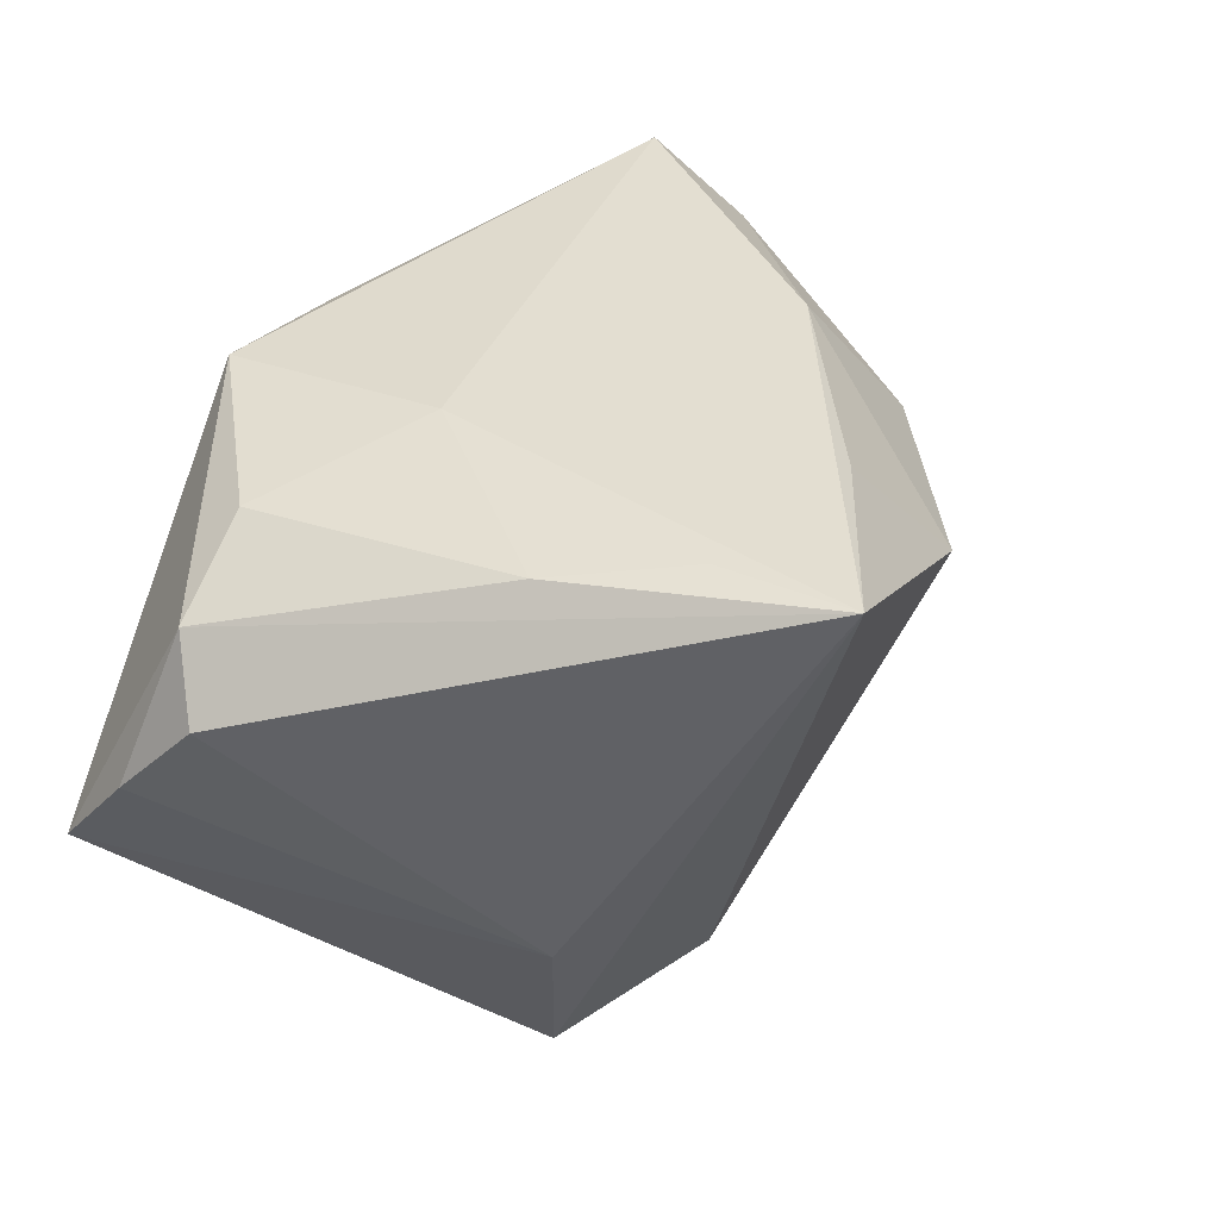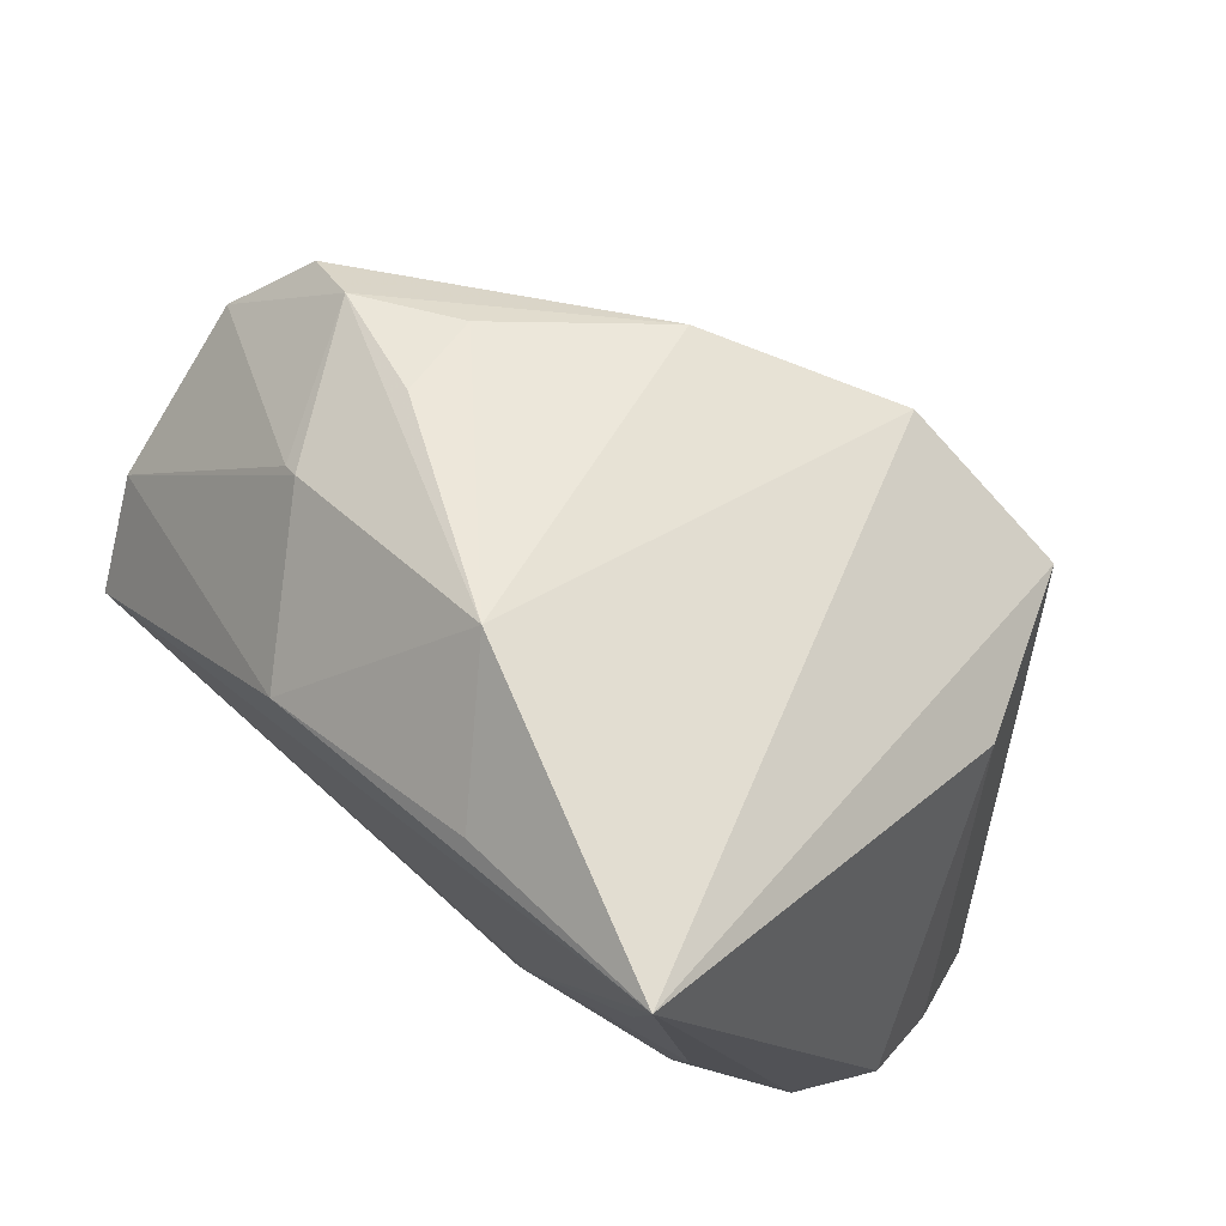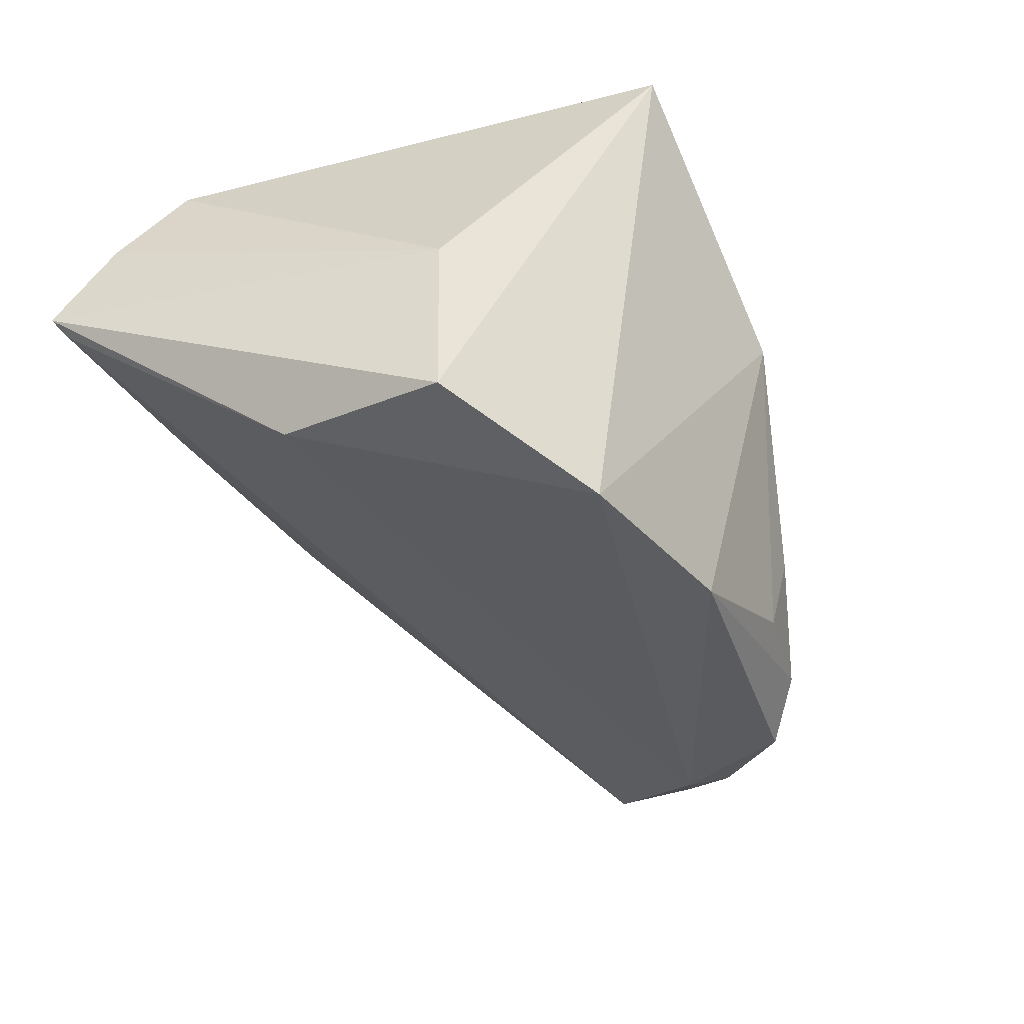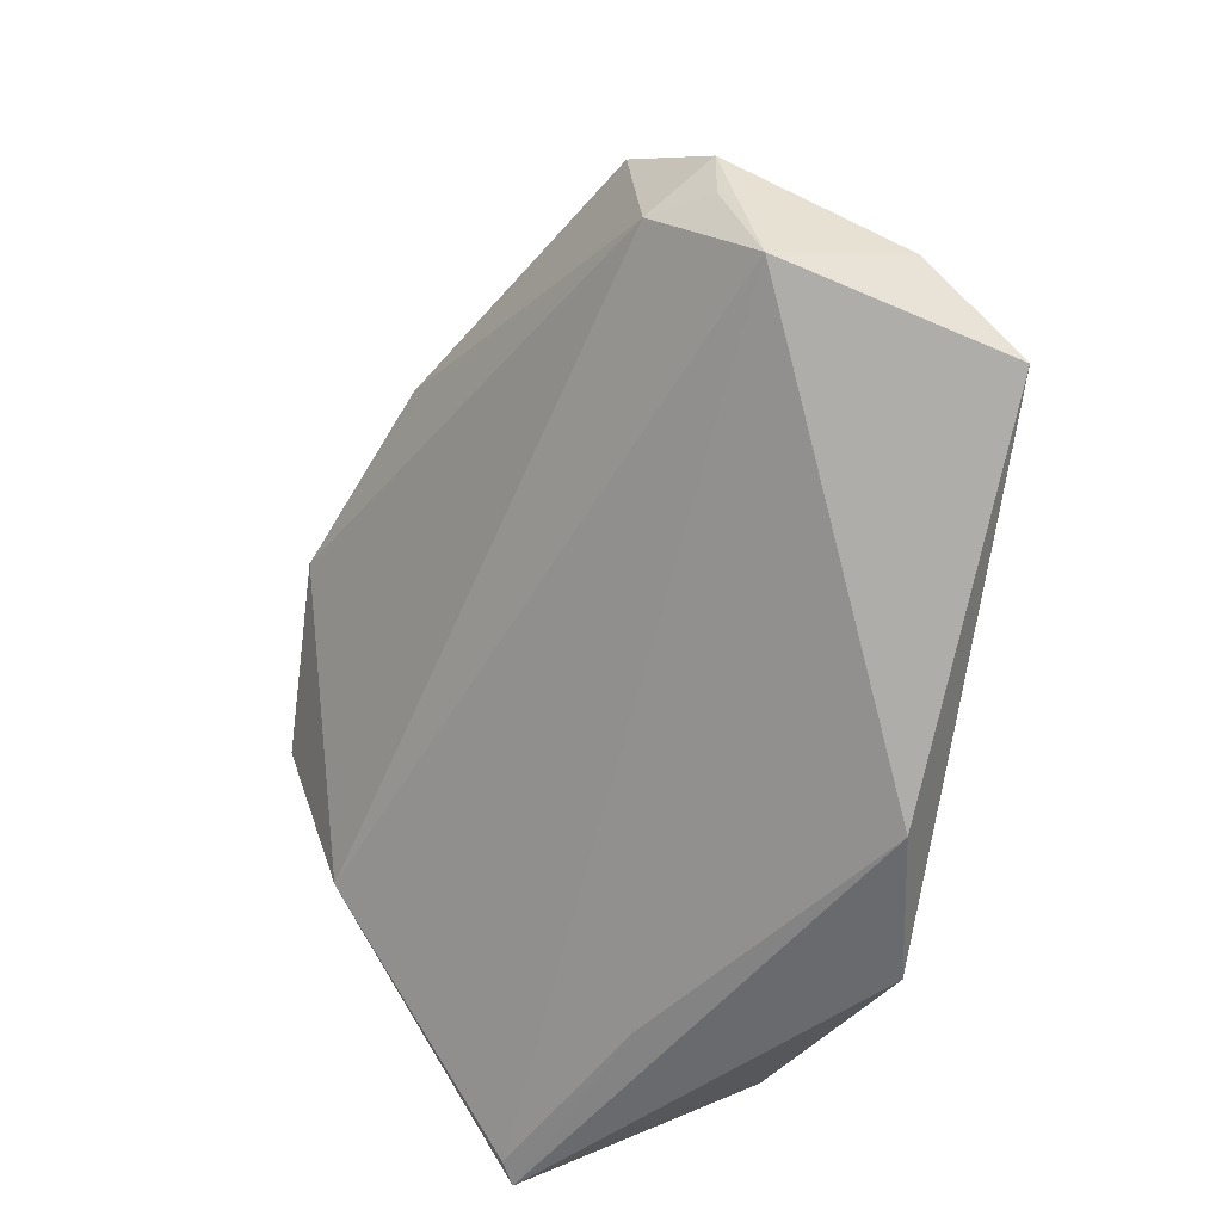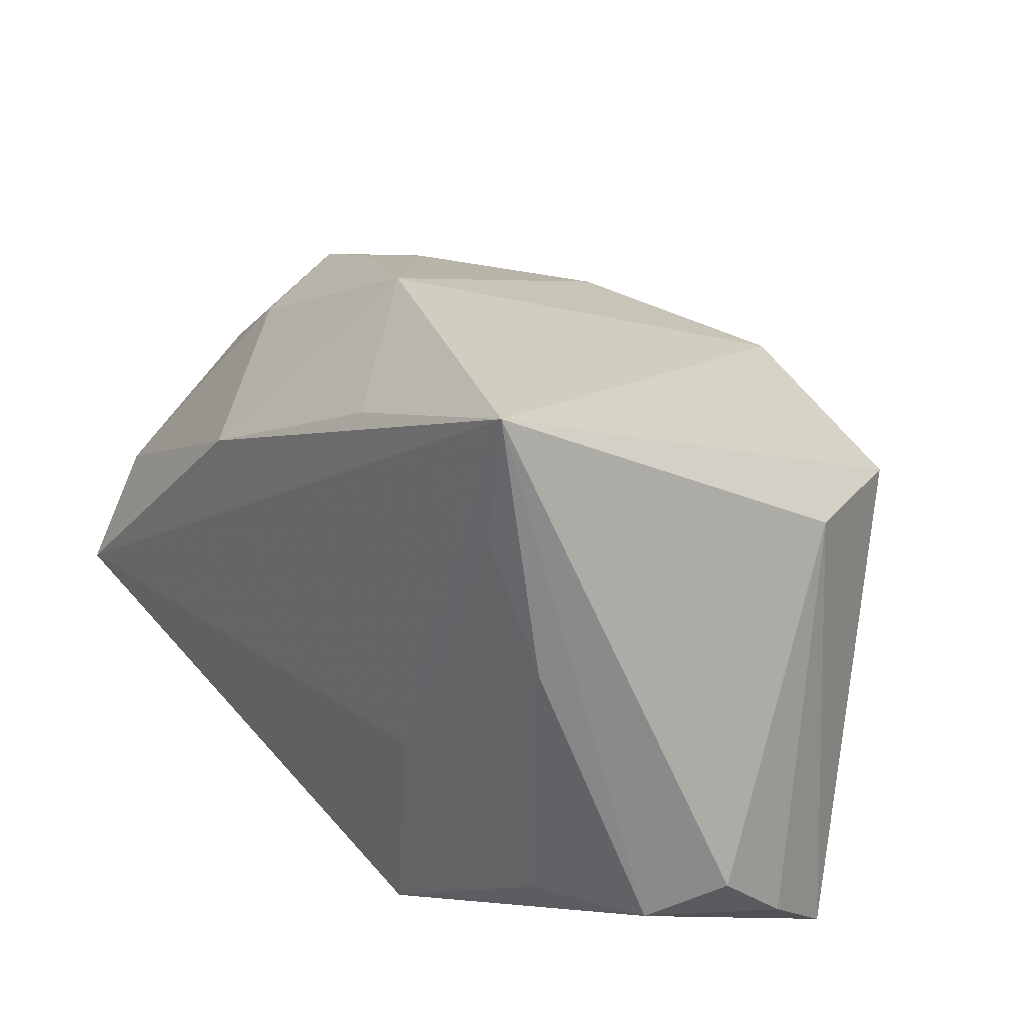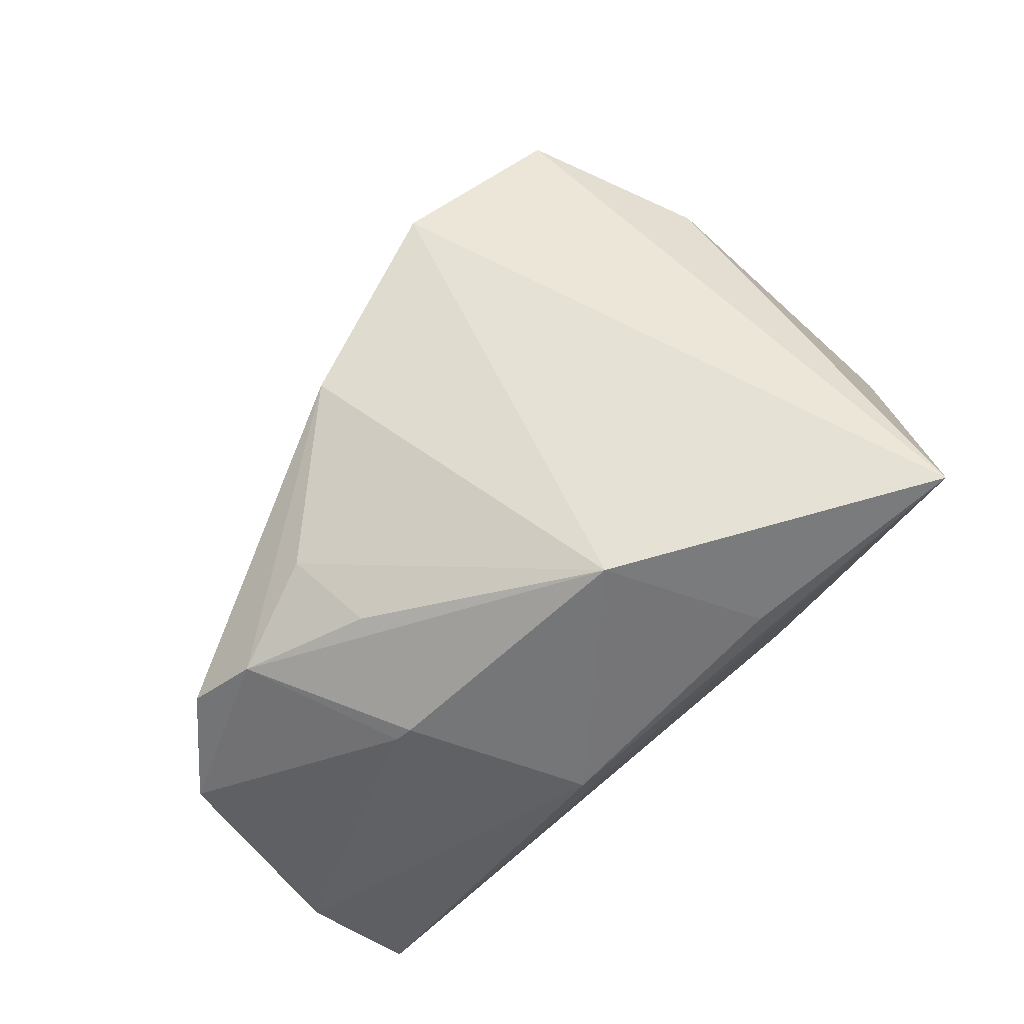
<metadata>
{"format":"obj","ext":"obj","renderer":"f3d","projection":"perspective","resolution":1024,"background":"white","views":[{"elev":36.0,"azim":112.3,"up":"+Z"},{"elev":73.6,"azim":41.9,"up":"+Y"},{"elev":-64.5,"azim":116.3,"up":"+Z"},{"elev":-48.7,"azim":-97.0,"up":"+Y"},{"elev":29.8,"azim":47.3,"up":"+Y"},{"elev":79.1,"azim":-39.8,"up":"+Y"}]}
</metadata>
<code>
v 0.03648 0.01085 -0.02296
v -0.05682 0.004198 -0.01166
v 0.04957 -0.03223 -0.00287
v -0.03443 0.02664 -0.01696
v -0.02407 0.01671 0.02645
v -0.01749 0.02316 -0.03357
v -0.0618 0.002409 -0.004653
v 0.03069 0.04087 0.02702
v 0.02802 0.007026 -0.04458
v 0.007816 -0.0398 0.02475
v -0.01238 -0.03813 0.02143
v 0.02776 -0.01456 -0.03757
v -0.04742 0.0246 -0.01093
v -0.007398 0.03981 0.009522
v -0.03277 0.03043 -0.005842
v -0.06249 0.008455 -0.004781
v -0.06249 -0.008597 -0.0003515
v -0.05654 -0.01457 0.02702
v 0.04496 -0.03991 -0.01521
v 0.03431 0.008144 0.02459
v 0.04373 -0.02644 0.01549
v 0.01257 -0.01155 0.02702
v 0.04766 -0.0412 -0.01366
v 0.02814 0.02452 0.02671
v 0.02179 -0.03844 -0.002806
v -0.03669 0.02536 0.007986
v -0.05473 0.01862 -0.01301
v -0.0611 -0.004059 0.01595
v 0.04964 -0.02272 0.0073
v -0.03865 0.02388 0.007656
v 0.03061 -0.02608 0.0221
v 0.004421 0.03118 0.02534
v 0.006195 0.01791 -0.0443
f 23 10 11
f 21 10 23
f 33 12 2
f 33 8 9
f 9 12 33
f 23 12 9
f 27 2 16
f 14 8 33
f 8 21 29
f 10 21 31
f 17 2 12
f 15 14 4
f 10 31 22
f 8 14 32
f 3 21 23
f 3 29 21
f 1 9 8
f 8 29 1
f 29 3 1
f 23 9 1
f 1 3 23
f 23 11 25
f 11 17 25
f 16 2 7
f 7 17 16
f 2 17 7
f 15 4 13
f 13 14 15
f 26 14 13
f 13 27 16
f 6 14 33
f 6 4 14
f 33 2 6
f 2 27 6
f 27 13 6
f 6 13 4
f 8 32 5
f 5 14 26
f 5 32 14
f 20 22 31
f 20 21 8
f 20 31 21
f 18 17 11
f 18 11 10
f 10 22 18
f 18 22 8
f 8 5 18
f 23 25 19
f 19 25 17
f 19 12 23
f 19 17 12
f 8 22 24
f 24 20 8
f 22 20 24
f 16 17 28
f 17 18 28
f 28 5 26
f 28 18 5
f 16 28 30
f 30 28 26
f 30 13 16
f 26 13 30

</code>
